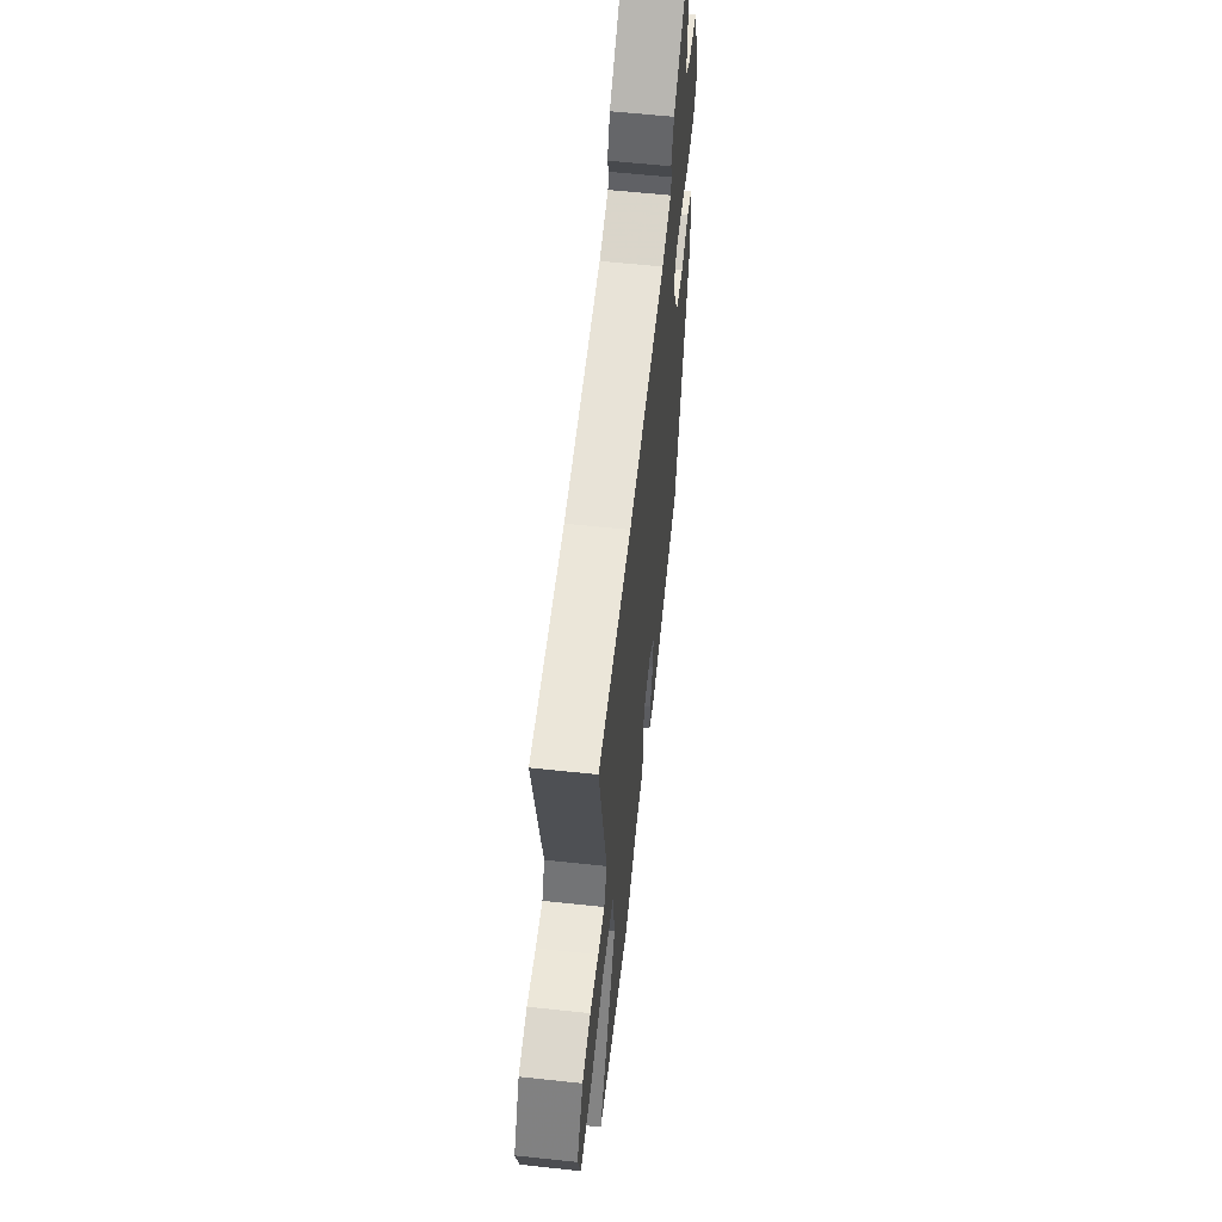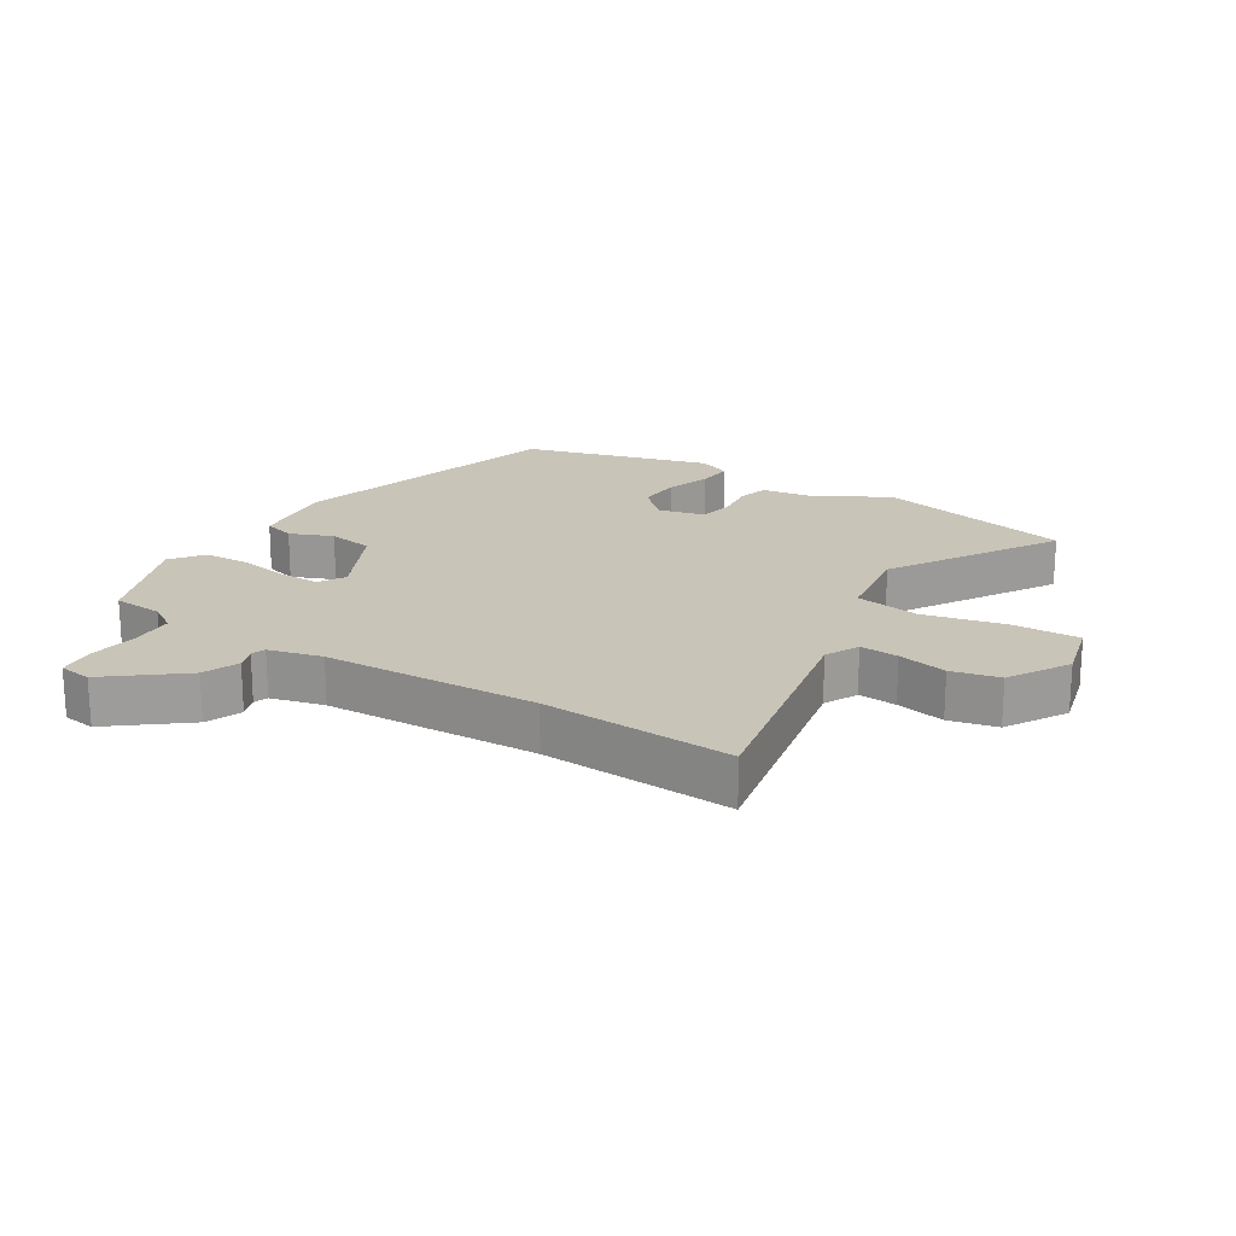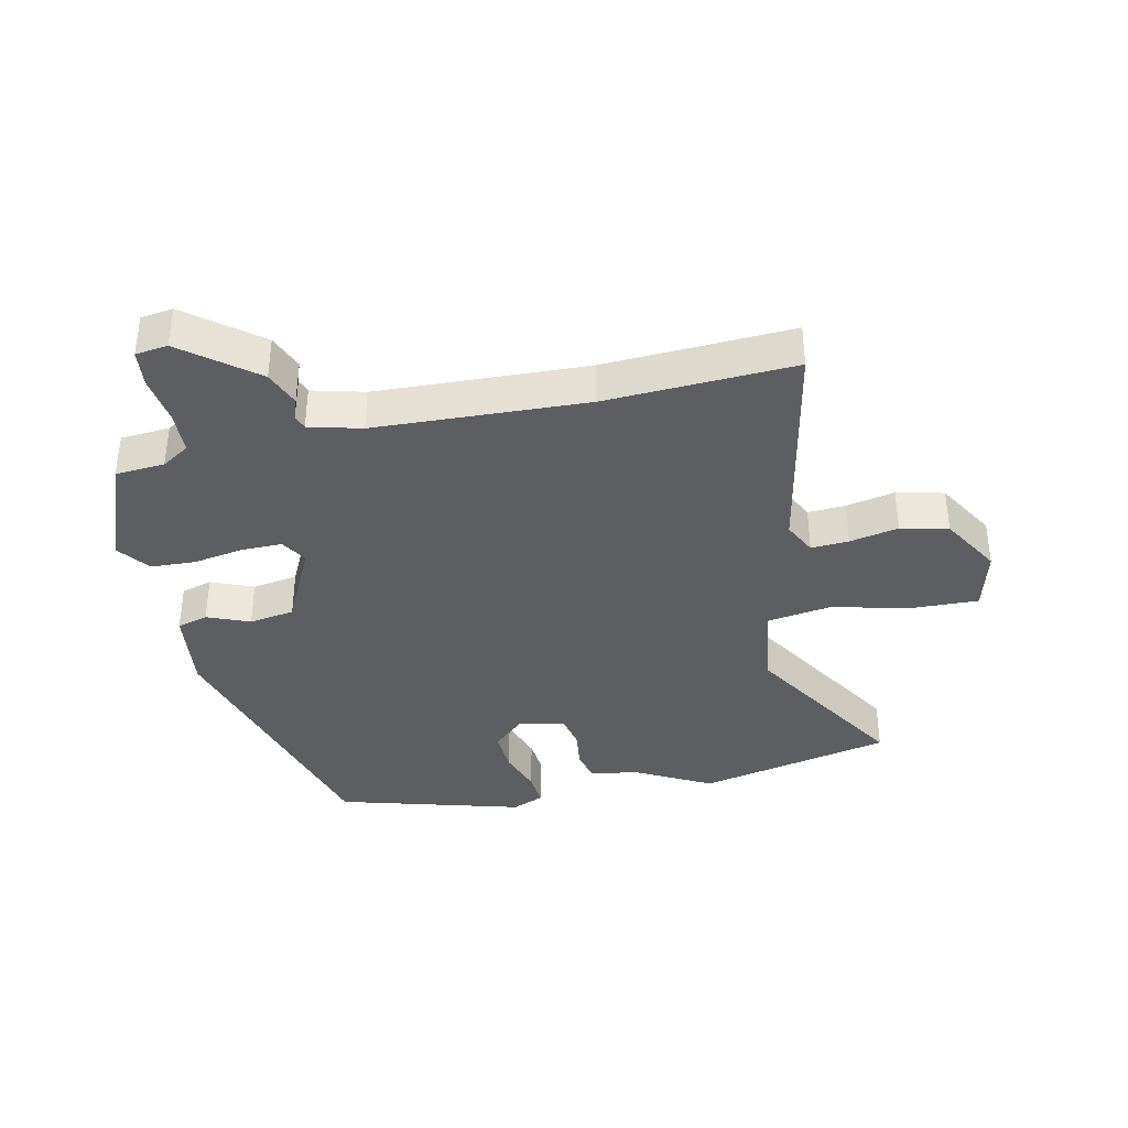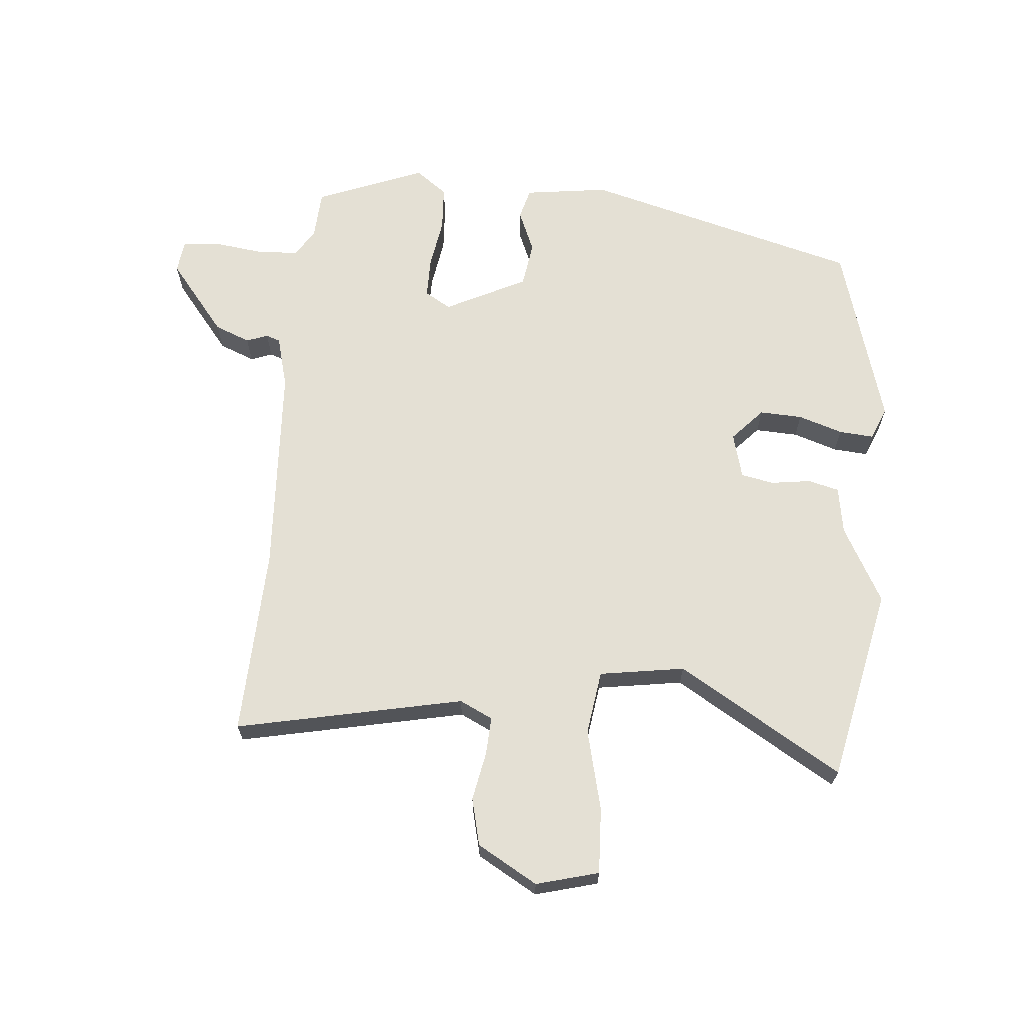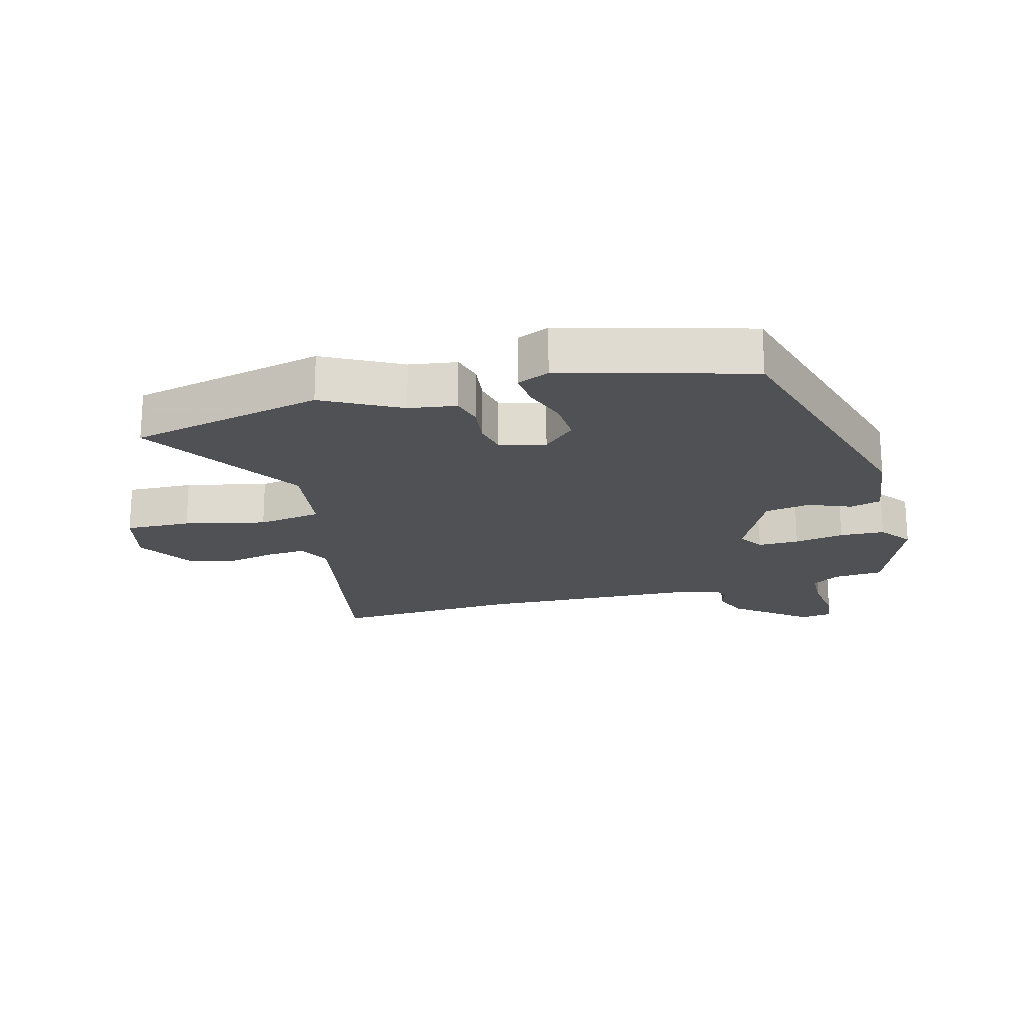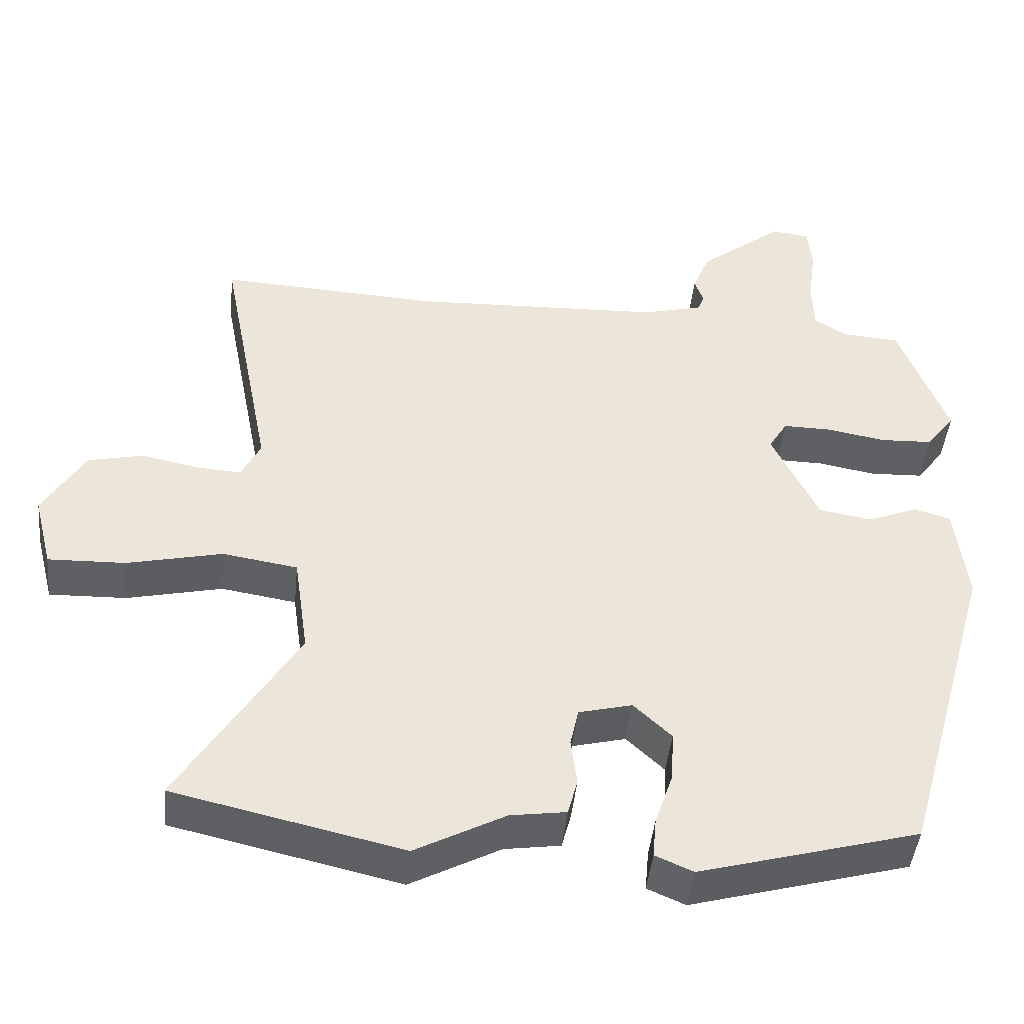
<metadata>
{"format":"obj","ext":"obj","renderer":"f3d","projection":"perspective","resolution":1024,"background":"white","views":[{"elev":59.8,"azim":96.3,"up":"+Z"},{"elev":20.1,"azim":31.8,"up":"+Y"},{"elev":-37.6,"azim":12.0,"up":"+Y"},{"elev":66.1,"azim":94.2,"up":"+Y"},{"elev":-19.9,"azim":-165.0,"up":"+Y"},{"elev":-44.5,"azim":174.3,"up":"+Z"}]}
</metadata>
<code>
v -0.402 0.07 0.481
v -0.324 0.07 0.487
v -0.28 0.07 0.515
v -0.278 0.07 0.583
v -0.289 0.07 0.66
v -0.283 0.07 0.718
v -0.232 0.07 0.725
v -0.118 0.07 0.636
v -0.095 0.07 0.58
v -0.107 0.07 0.546
v -0.099 0.07 0.524
v -0.016 0.07 0.503
v 0.319 0.07 0.49
v 0.617 0.07 0.506
v 0.547 0.07 0.146
v 0.573 0.07 0.094
v 0.633 0.07 0.098
v 0.71 0.07 0.114
v 0.785 0.07 0.097
v 0.841 0.07 0.003
v 0.816 0.07 -0.096
v 0.712 0.07 -0.093
v 0.584 0.07 -0.064
v 0.483 0.07 -0.08
v 0.464 0.07 -0.215
v 0.623 0.07 -0.472
v 0.316 0.07 -0.542
v 0.195 0.07 -0.478
v 0.12 0.07 -0.467
v 0.107 0.07 -0.418
v 0.115 0.07 -0.355
v 0.104 0.07 -0.303
v 0.032 0.07 -0.285
v -0.019 0.07 -0.333
v -0.015 0.07 -0.401
v 0.009 0.07 -0.471
v 0.014 0.07 -0.526
v -0.037 0.07 -0.548
v -0.331 0.07 -0.467
v -0.455 0.07 -0.031
v -0.439 0.07 0.102
v -0.39 0.07 0.116
v -0.323 0.07 0.089
v -0.251 0.07 0.101
v -0.189 0.07 0.23
v -0.214 0.07 0.271
v -0.279 0.07 0.27
v -0.358 0.07 0.256
v -0.429 0.07 0.259
v -0.467 0.07 0.309
v -0.402 0 0.481
v -0.324 0 0.487
v -0.28 0 0.515
v -0.278 0 0.583
v -0.289 0 0.66
v -0.283 0 0.718
v -0.232 0 0.725
v -0.118 0 0.636
v -0.095 0 0.58
v -0.107 0 0.546
v -0.099 0 0.524
v -0.016 0 0.503
v 0.319 0 0.49
v 0.617 0 0.506
v 0.547 0 0.146
v 0.573 0 0.094
v 0.633 0 0.098
v 0.71 0 0.114
v 0.785 0 0.097
v 0.841 0 0.003
v 0.816 0 -0.096
v 0.712 0 -0.093
v 0.584 0 -0.064
v 0.483 0 -0.08
v 0.464 0 -0.215
v 0.623 0 -0.472
v 0.316 0 -0.542
v 0.195 0 -0.478
v 0.12 0 -0.467
v 0.107 0 -0.418
v 0.115 0 -0.355
v 0.104 0 -0.303
v 0.032 0 -0.285
v -0.019 0 -0.333
v -0.015 0 -0.401
v 0.009 0 -0.471
v 0.014 0 -0.526
v -0.037 0 -0.548
v -0.331 0 -0.467
v -0.455 0 -0.031
v -0.439 0 0.102
v -0.39 0 0.116
v -0.323 0 0.089
v -0.251 0 0.101
v -0.189 0 0.23
v -0.214 0 0.271
v -0.279 0 0.27
v -0.358 0 0.256
v -0.429 0 0.259
v -0.467 0 0.309
f 50 1 2
f 49 50 2
f 48 49 2
f 47 48 2
f 46 47 2 3
f 45 46 3 4
f 41 42 43
f 40 41 43
f 39 40 43
f 38 39 43
f 37 38 43
f 36 37 43
f 35 36 43
f 34 35 43 44
f 33 34 44 45
f 28 29 30 31
f 28 31 32
f 27 28 32
f 26 27 32
f 25 26 32
f 45 4 5
f 33 45 5
f 32 33 5
f 25 32 5
f 24 25 5
f 21 22 23
f 20 21 23
f 19 20 23
f 18 19 23
f 17 18 23
f 13 14 15
f 12 13 15 16
f 11 12 16
f 8 9 10
f 7 8 10
f 6 7 10
f 5 6 10
f 5 10 11
f 24 5 11
f 16 17 23 24
f 11 16 24
f 52 51 100
f 52 100 99
f 52 99 98
f 52 98 97
f 53 52 97 96
f 54 53 96 95
f 93 92 91
f 93 91 90
f 93 90 89
f 93 89 88
f 93 88 87
f 93 87 86
f 93 86 85
f 94 93 85 84
f 95 94 84 83
f 81 80 79 78
f 82 81 78
f 82 78 77
f 82 77 76
f 82 76 75
f 55 54 95
f 55 95 83
f 55 83 82
f 55 82 75
f 55 75 74
f 73 72 71
f 73 71 70
f 73 70 69
f 73 69 68
f 73 68 67
f 65 64 63
f 66 65 63 62
f 66 62 61
f 60 59 58
f 60 58 57
f 60 57 56
f 60 56 55
f 61 60 55
f 61 55 74
f 74 73 67 66
f 74 66 61
f 1 51 52 2
f 2 52 53 3
f 3 53 54 4
f 4 54 55 5
f 5 55 56 6
f 6 56 57 7
f 7 57 58 8
f 8 58 59 9
f 9 59 60 10
f 10 60 61 11
f 11 61 62 12
f 12 62 63 13
f 13 63 64 14
f 14 64 65 15
f 15 65 66 16
f 16 66 67 17
f 17 67 68 18
f 18 68 69 19
f 19 69 70 20
f 20 70 71 21
f 21 71 72 22
f 22 72 73 23
f 23 73 74 24
f 24 74 75 25
f 25 75 76 26
f 26 76 77 27
f 27 77 78 28
f 28 78 79 29
f 29 79 80 30
f 30 80 81 31
f 31 81 82 32
f 32 82 83 33
f 33 83 84 34
f 34 84 85 35
f 35 85 86 36
f 36 86 87 37
f 37 87 88 38
f 38 88 89 39
f 39 89 90 40
f 40 90 91 41
f 41 91 92 42
f 42 92 93 43
f 43 93 94 44
f 44 94 95 45
f 45 95 96 46
f 46 96 97 47
f 47 97 98 48
f 48 98 99 49
f 49 99 100 50
f 50 100 51 1

</code>
